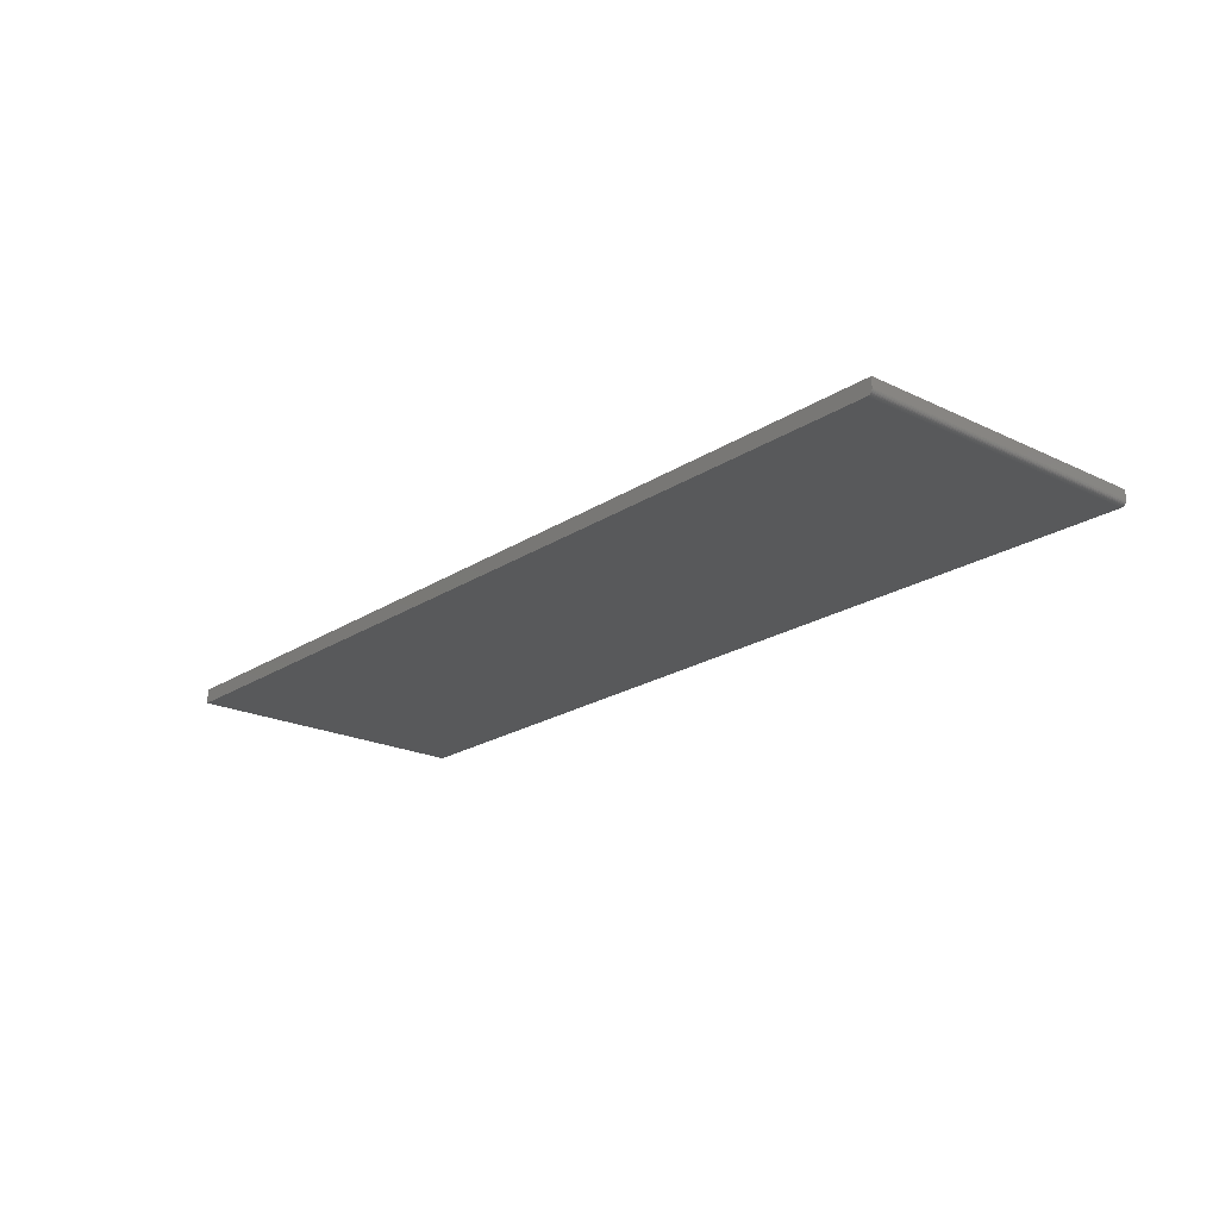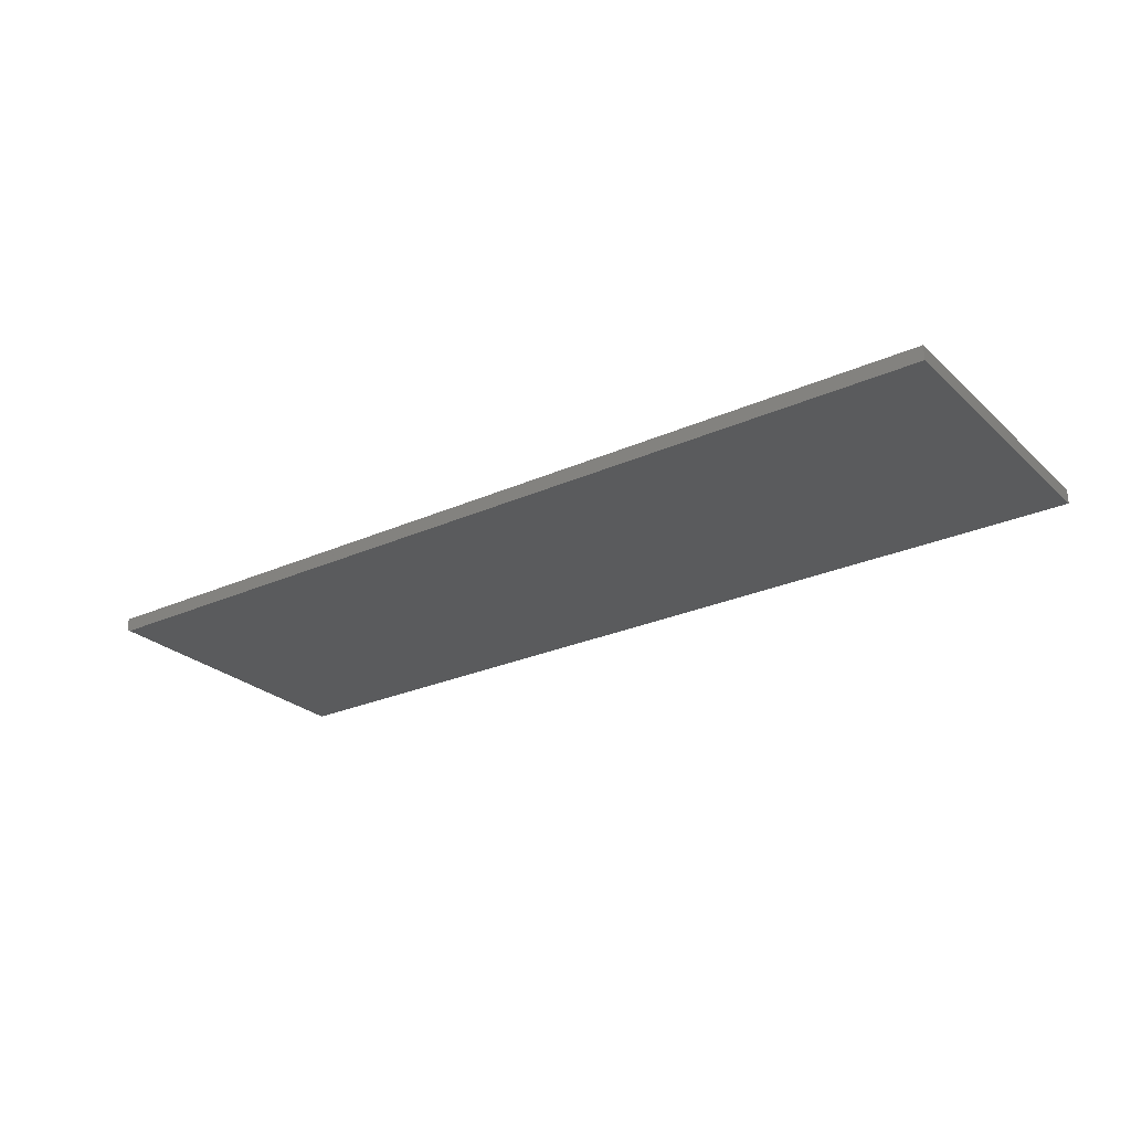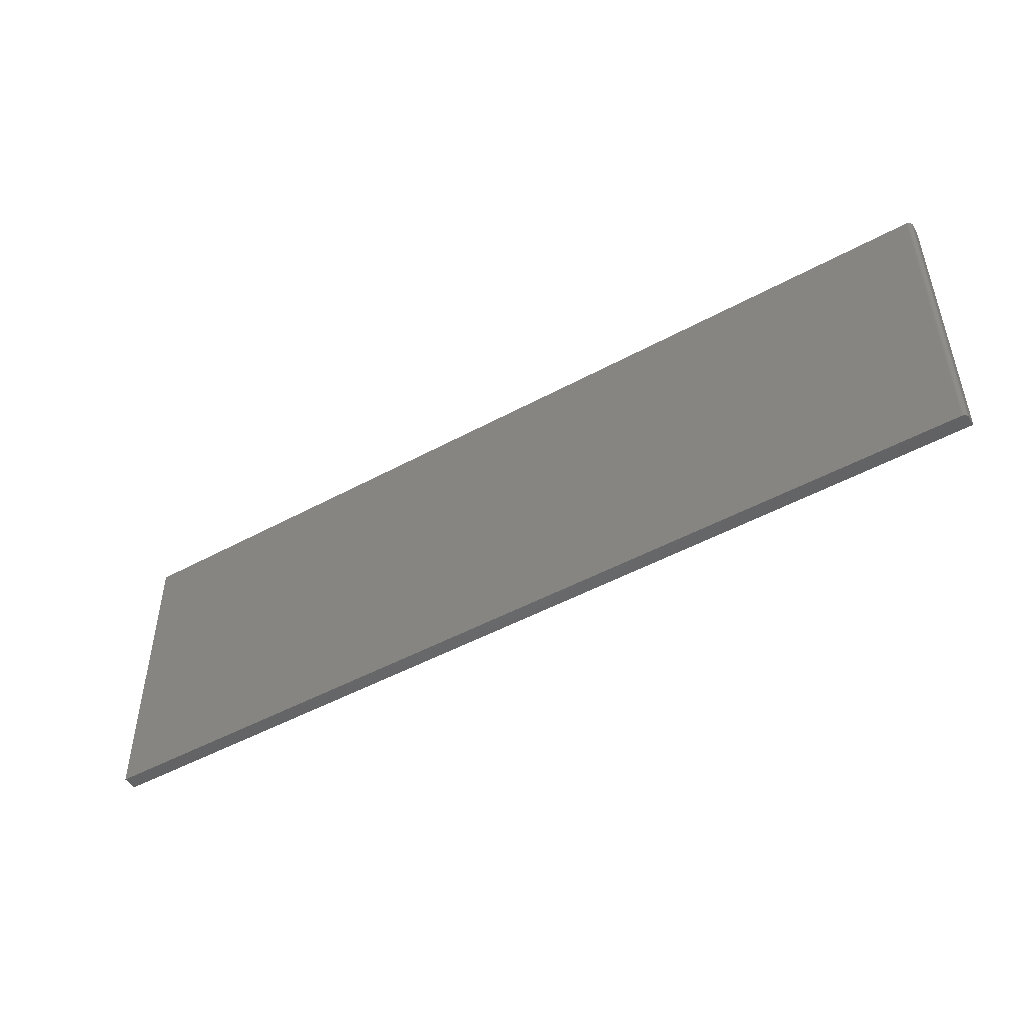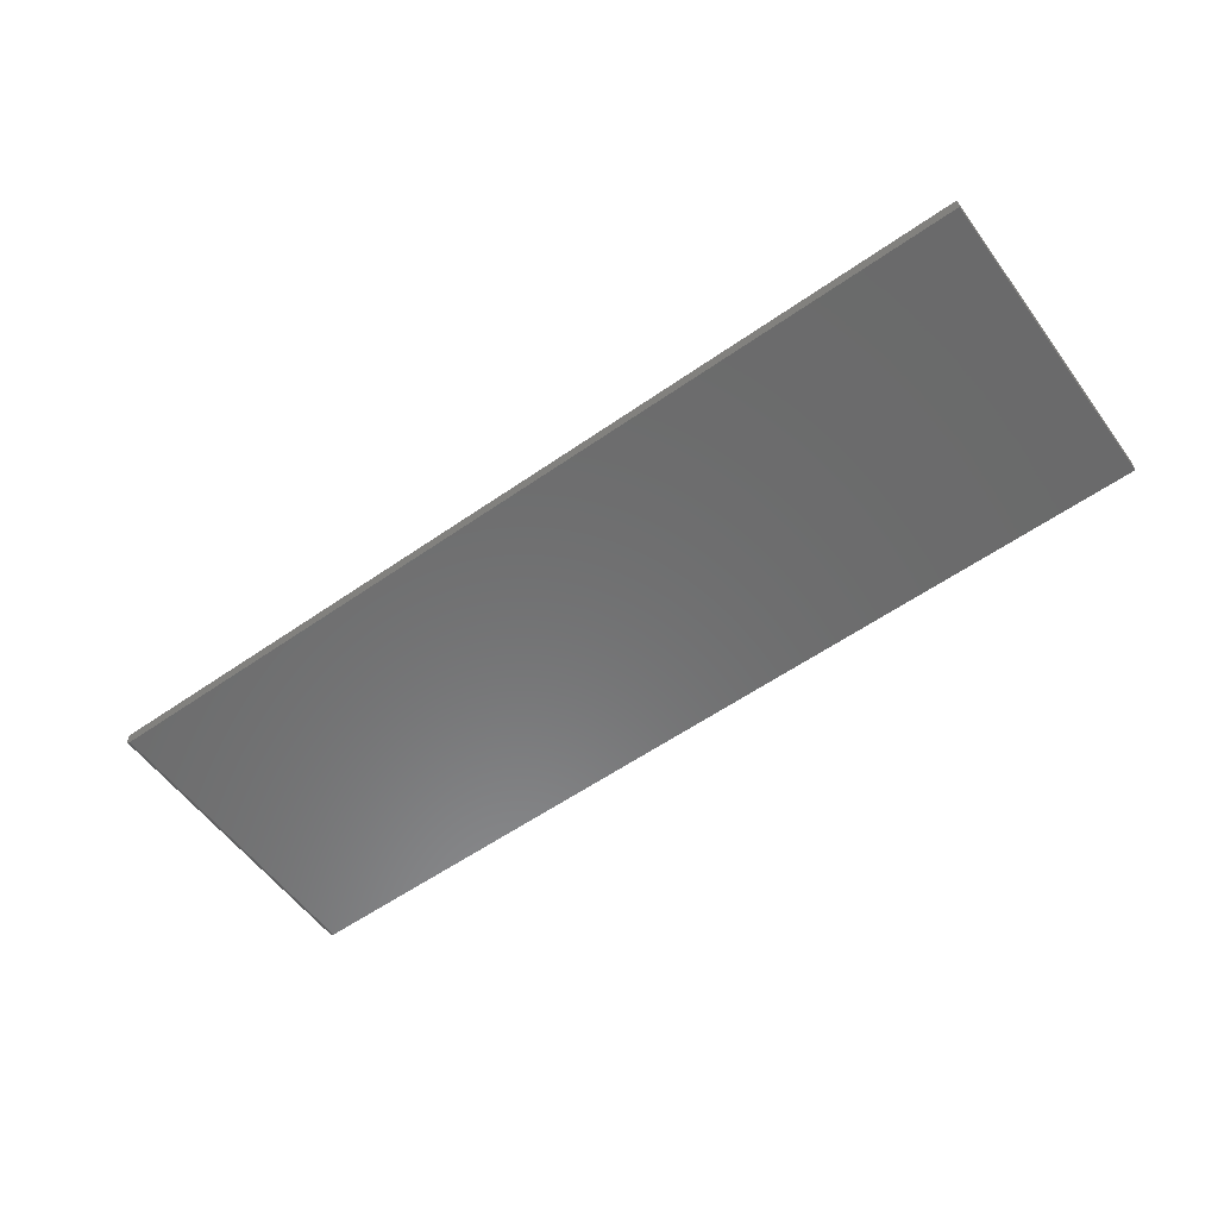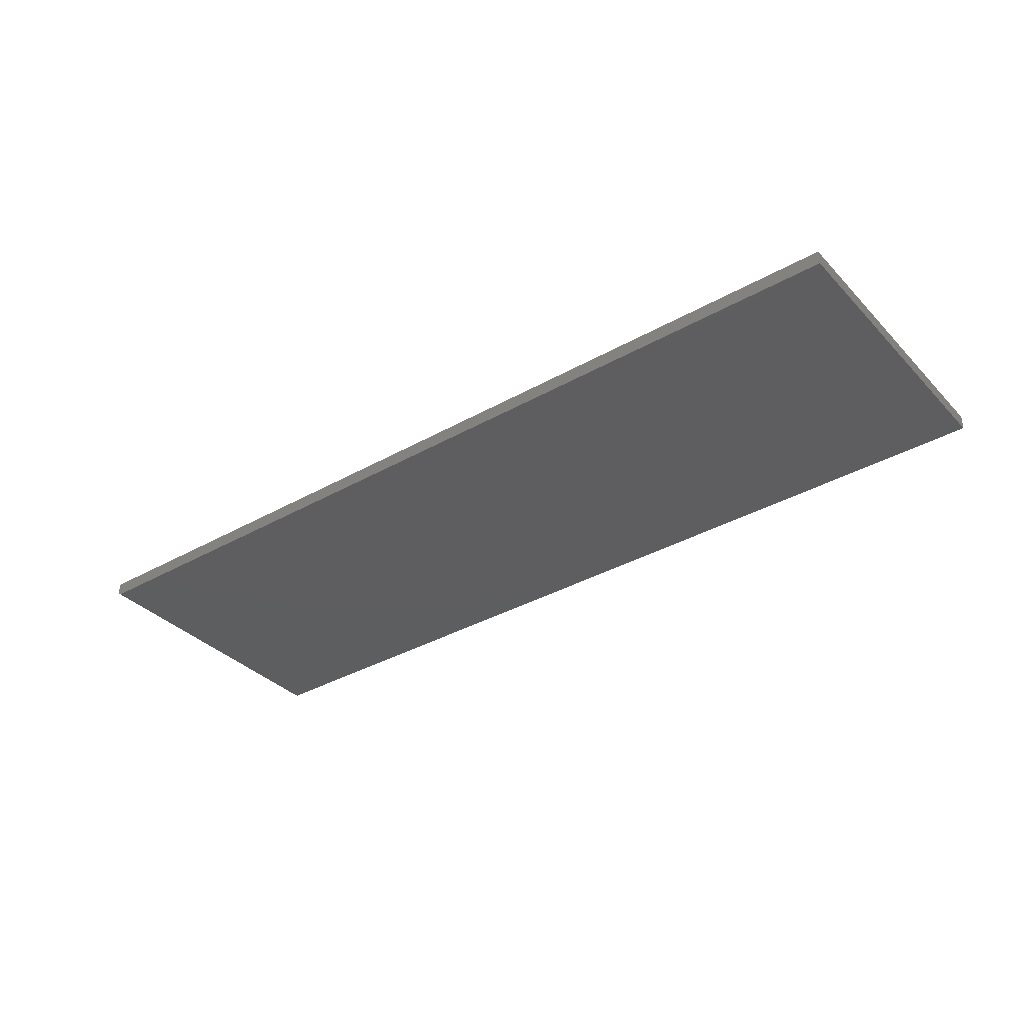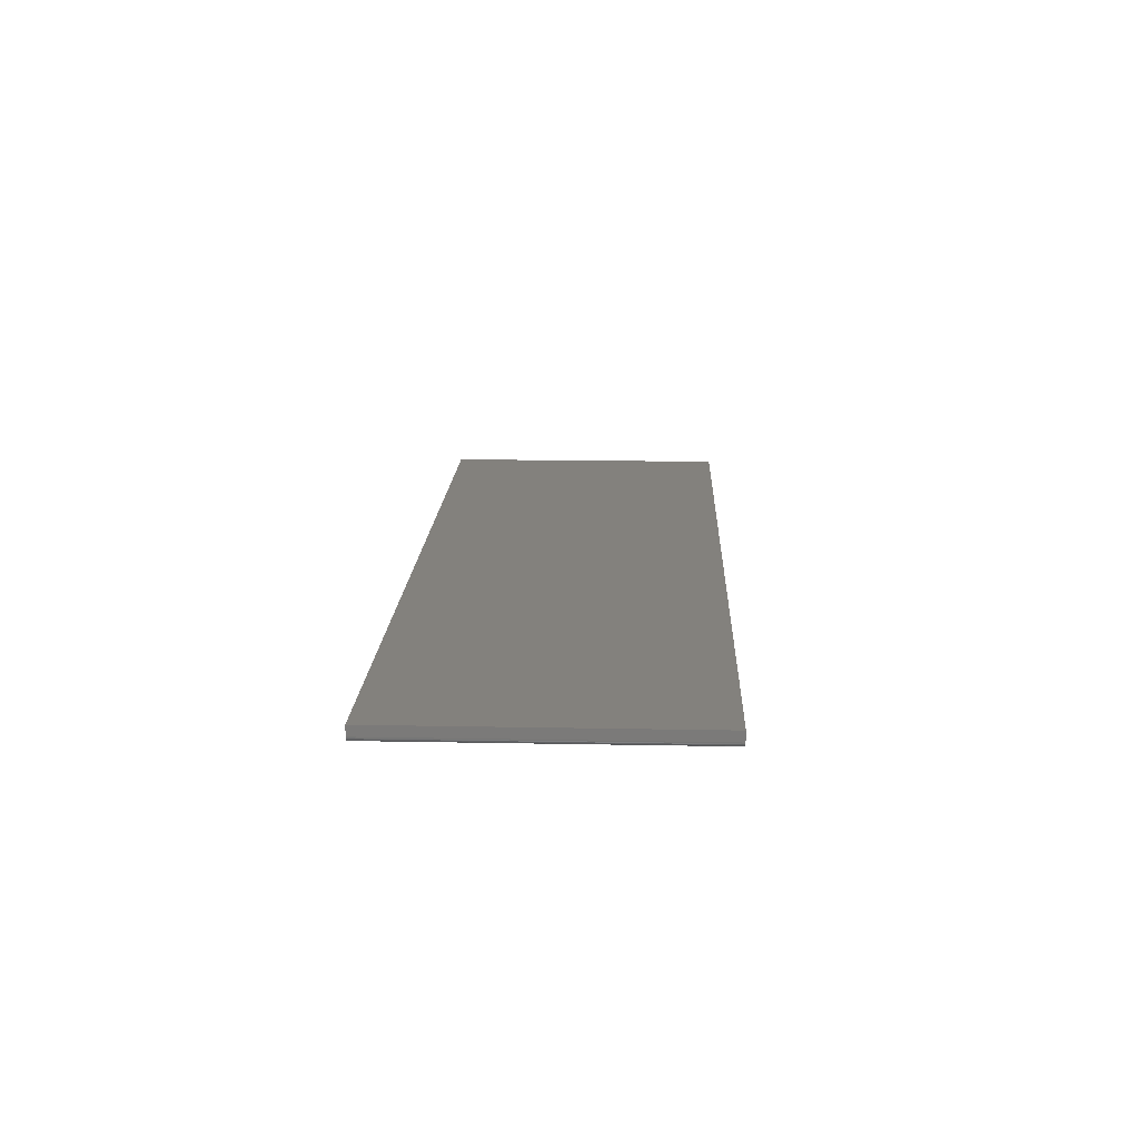
<metadata>
{"format":"stl","ext":"stl","renderer":"f3d","projection":"perspective","resolution":1024,"background":"white","views":[{"elev":-21.0,"azim":49.2,"up":"+Y"},{"elev":-26.1,"azim":-144.6,"up":"+Y"},{"elev":-48.4,"azim":31.4,"up":"+Z"},{"elev":-57.3,"azim":-144.0,"up":"+Y"},{"elev":-35.4,"azim":-143.0,"up":"+Y"},{"elev":15.8,"azim":92.3,"up":"+Y"}]}
</metadata>
<code>
# stl→obj: 24 verts, 44 faces
v -0.75 -0.02344 -0.25
v 0.7422 -0.02344 -0.25
v -0.75 -0.02344 0.2395
v 0.7422 -0.02344 0.2395
v 0.7437 -0.02329 0.2395
v 0.7465 -0.02212 0.2395
v 0.7452 -0.02284 0.2395
v 0.7487 -0.01997 0.2395
v 0.7477 -0.02115 0.2395
v -0.75 2.717e-17 0.2395
v 0.7494 -0.01861 0.2395
v 0.7498 -0.01715 0.2395
v 0.75 -0.01562 0.2395
v 0.75 1.937e-16 0.2395
v 0.75 -0.01562 -0.25
v 0.75 1.665e-16 -0.25
v 0.7465 -0.02212 -0.25
v 0.7487 -0.01997 -0.25
v 0.7477 -0.02115 -0.25
v -0.75 0 -0.25
v 0.7452 -0.02284 -0.25
v 0.7437 -0.02329 -0.25
v 0.7498 -0.01715 -0.25
v 0.7494 -0.01861 -0.25
f 1 2 3
f 3 2 4
f 4 5 6
f 6 5 7
f 8 6 9
f 10 3 4
f 10 4 6
f 10 6 8
f 10 8 11
f 10 11 12
f 10 12 13
f 10 13 14
f 15 16 13
f 13 16 14
f 17 18 19
f 2 1 20
f 16 18 17
f 16 17 21
f 16 21 22
f 16 22 2
f 16 2 20
f 18 16 15
f 18 15 23
f 18 23 24
f 15 13 23
f 23 13 12
f 23 12 24
f 24 12 11
f 24 11 18
f 18 11 8
f 18 8 19
f 19 8 9
f 19 9 17
f 17 9 6
f 17 6 21
f 21 6 7
f 21 7 22
f 22 7 5
f 22 5 2
f 2 5 4
f 20 10 16
f 16 10 14
f 3 10 1
f 1 10 20

</code>
